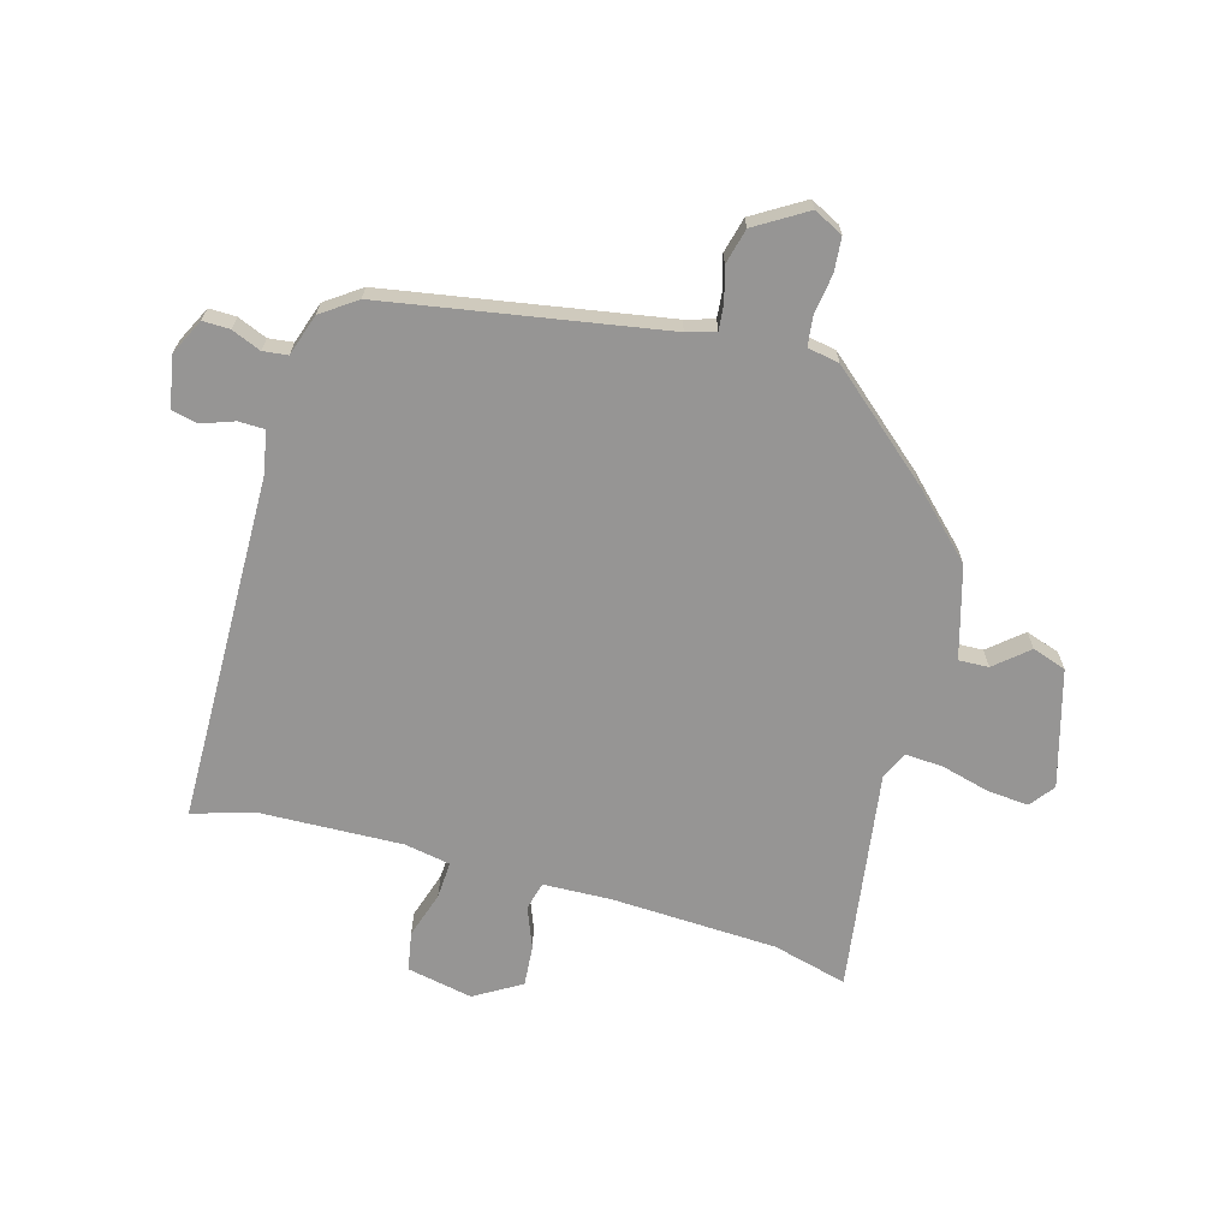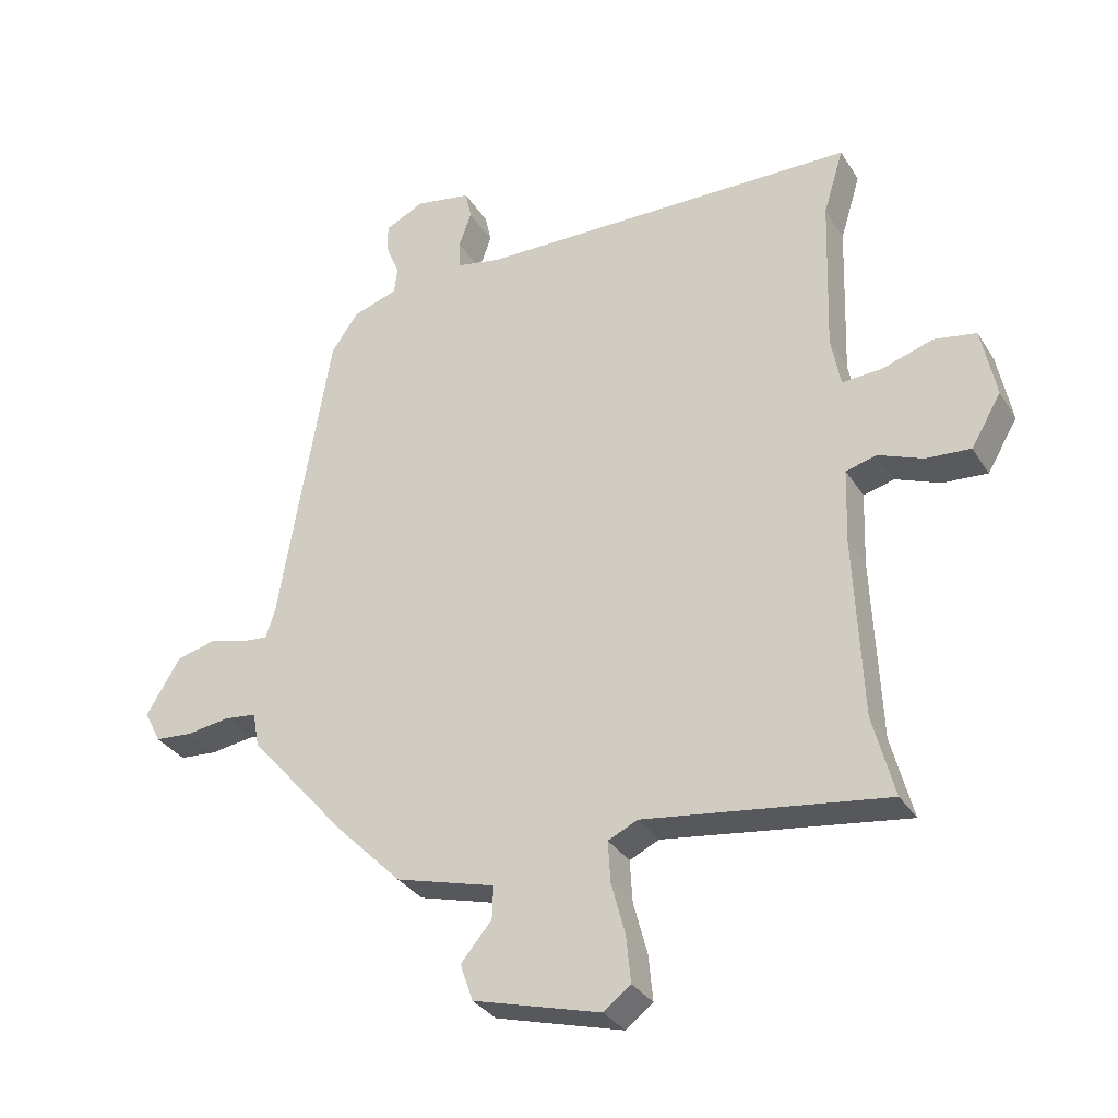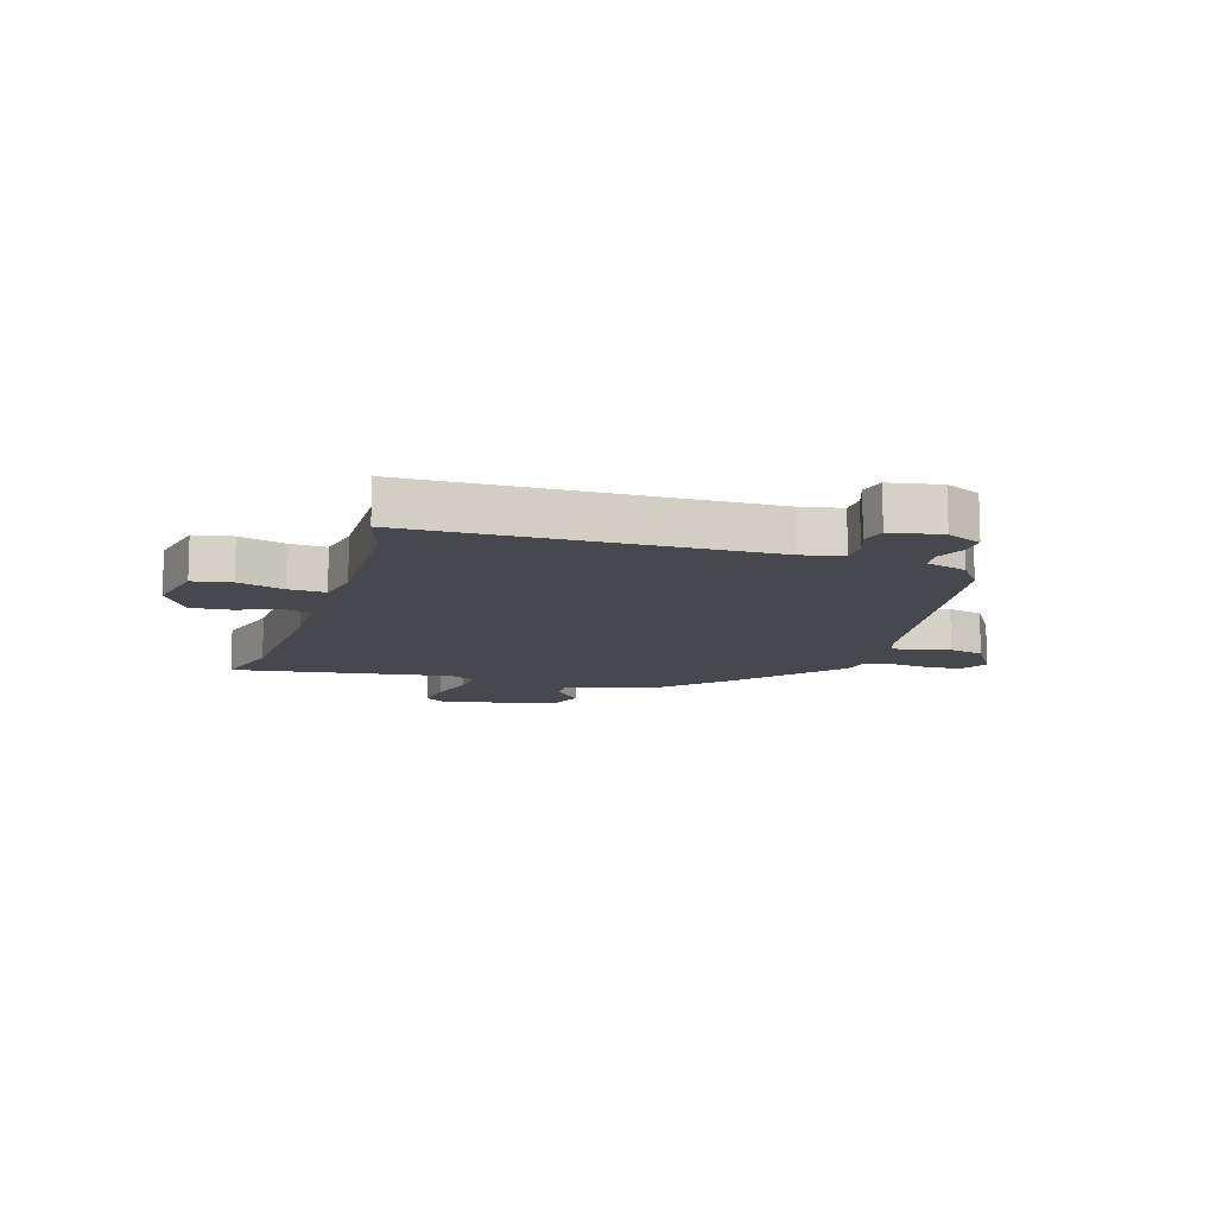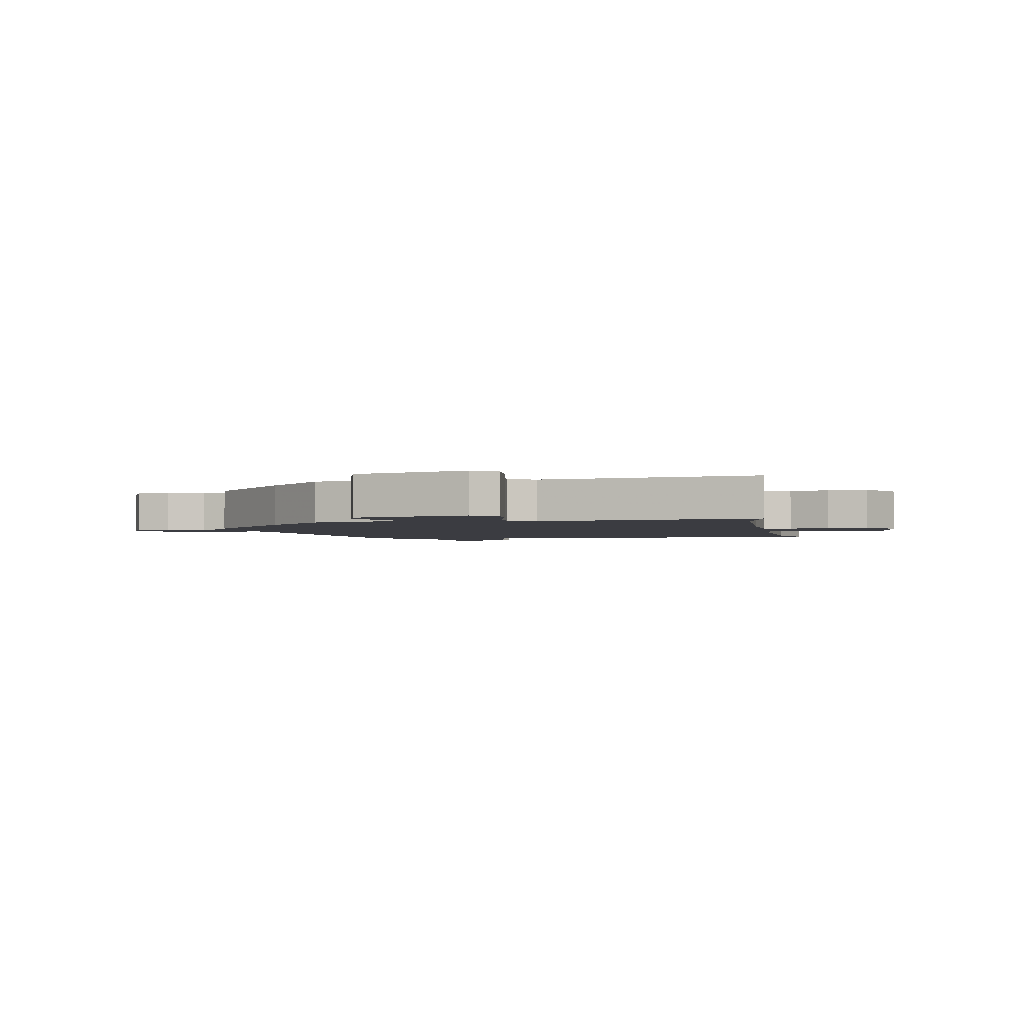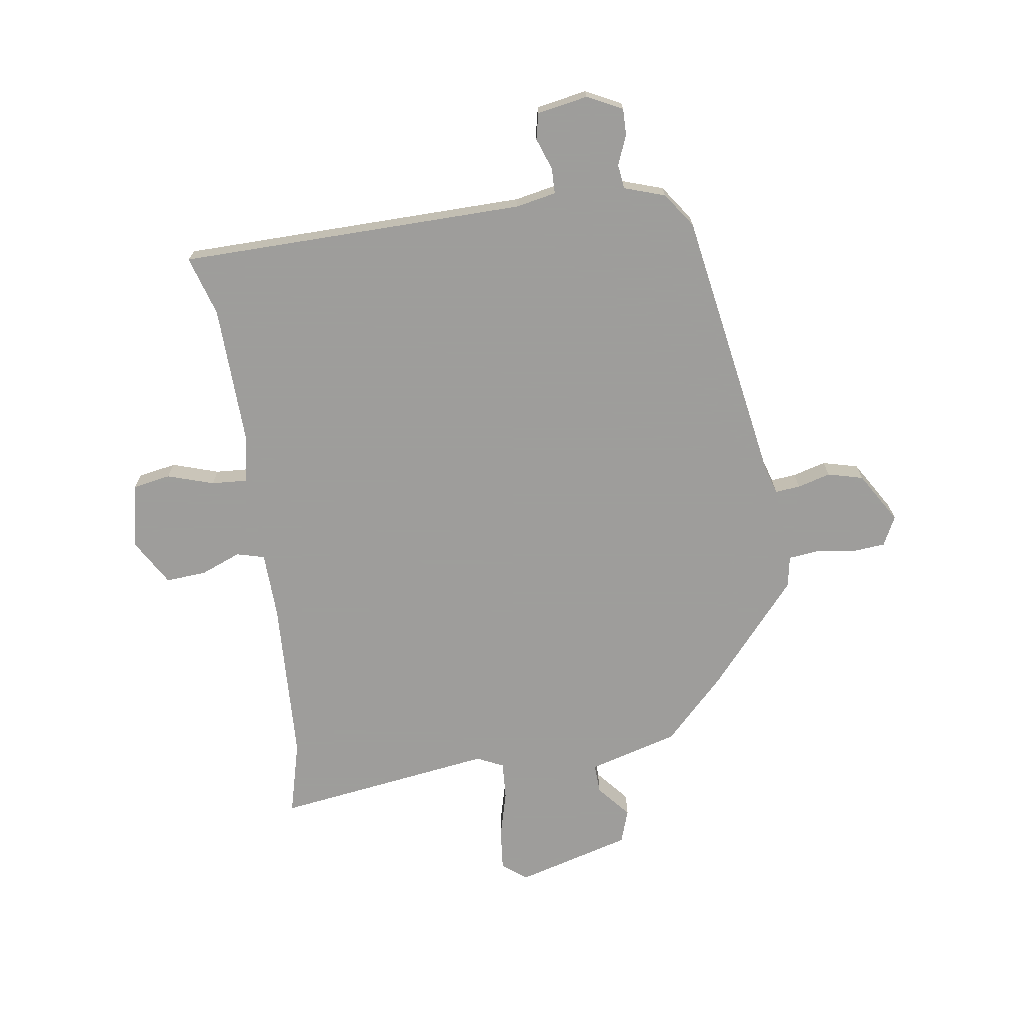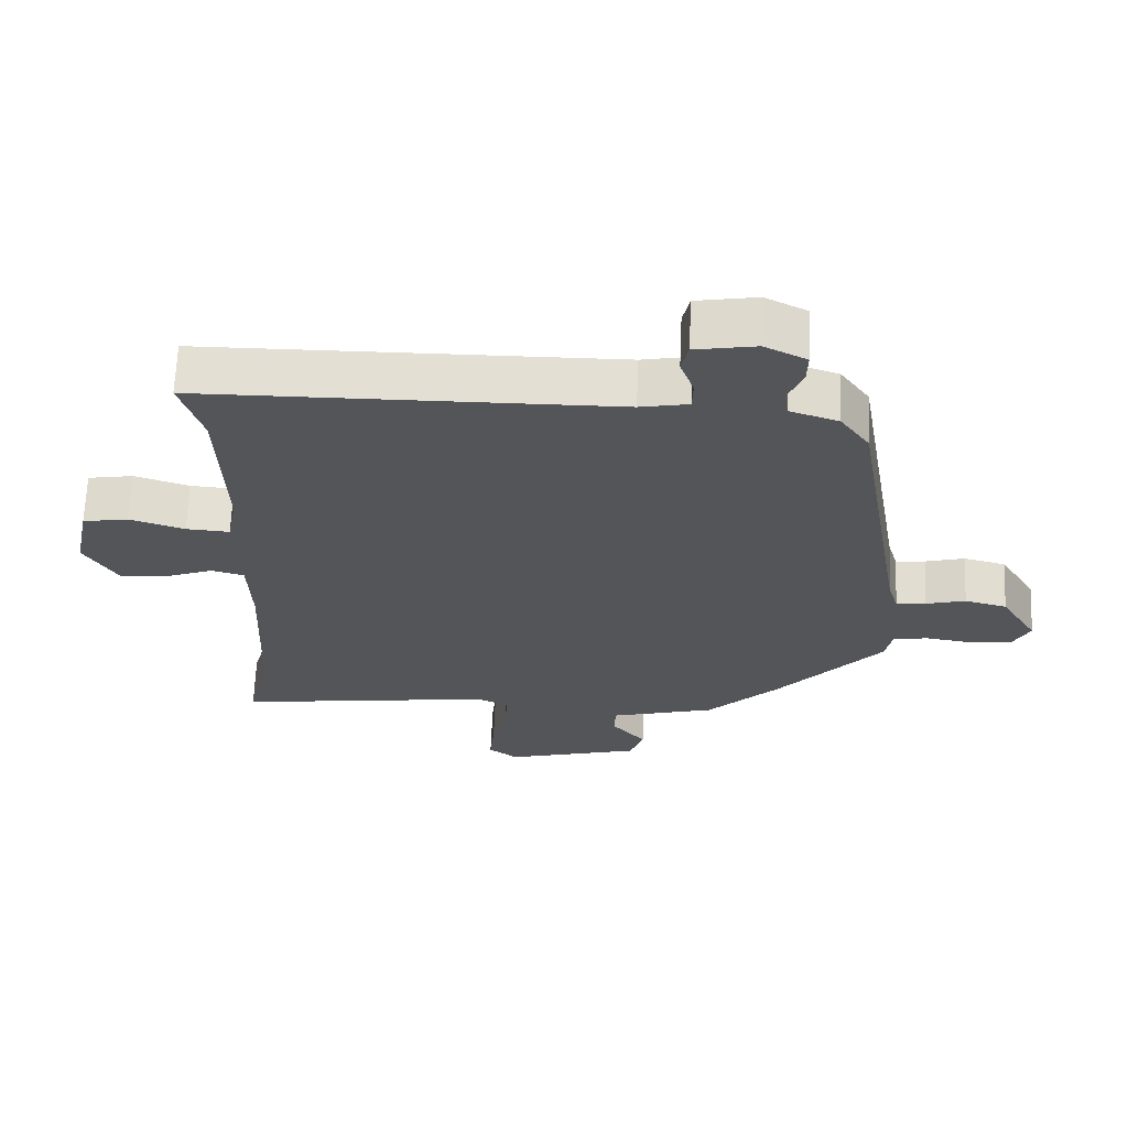
<metadata>
{"format":"obj","ext":"obj","renderer":"f3d","projection":"perspective","resolution":1024,"background":"white","views":[{"elev":-67.6,"azim":74.4,"up":"+Y"},{"elev":-32.3,"azim":-152.9,"up":"+Z"},{"elev":-11.7,"azim":-17.1,"up":"+Y"},{"elev":-2.2,"azim":-168.7,"up":"+Y"},{"elev":-70.7,"azim":8.4,"up":"+Y"},{"elev":66.0,"azim":2.4,"up":"+Z"}]}
</metadata>
<code>
v -0.524 0.07 -0.593
v -0.49 0.07 -0.463
v -0.477 0.07 -0.175
v -0.481 0.07 -0.057
v -0.53 0.07 -0.044
v -0.601 0.07 -0.072
v -0.672 0.07 -0.077
v -0.72 0.07 0.004
v -0.697 0.07 0.118
v -0.63 0.07 0.13
v -0.549 0.07 0.104
v -0.485 0.07 0.1
v -0.47 0.07 0.18
v -0.478 0.07 0.429
v -0.51 0.07 0.534
v 0.098 0.07 0.543
v 0.169 0.07 0.557
v 0.17 0.07 0.602
v 0.15 0.07 0.658
v 0.16 0.07 0.704
v 0.249 0.07 0.72
v 0.311 0.07 0.689
v 0.31 0.07 0.642
v 0.289 0.07 0.591
v 0.294 0.07 0.548
v 0.366 0.07 0.524
v 0.409 0.07 0.463
v 0.49 0.07 -0.019
v 0.505 0.07 -0.069
v 0.549 0.07 -0.065
v 0.607 0.07 -0.049
v 0.669 0.07 -0.065
v 0.723 0.07 -0.154
v 0.697 0.07 -0.205
v 0.638 0.07 -0.21
v 0.569 0.07 -0.2
v 0.517 0.07 -0.206
v 0.507 0.07 -0.261
v 0.352 0.07 -0.44
v 0.246 0.07 -0.547
v 0.088 0.07 -0.591
v 0.09 0.07 -0.643
v 0.139 0.07 -0.701
v 0.119 0.07 -0.76
v -0.083 0.07 -0.816
v -0.126 0.07 -0.783
v -0.119 0.07 -0.71
v -0.097 0.07 -0.627
v -0.093 0.07 -0.561
v -0.14 0.07 -0.539
v -0.524 0 -0.593
v -0.49 0 -0.463
v -0.477 0 -0.175
v -0.481 0 -0.057
v -0.53 0 -0.044
v -0.601 0 -0.072
v -0.672 0 -0.077
v -0.72 0 0.004
v -0.697 0 0.118
v -0.63 0 0.13
v -0.549 0 0.104
v -0.485 0 0.1
v -0.47 0 0.18
v -0.478 0 0.429
v -0.51 0 0.534
v 0.098 0 0.543
v 0.169 0 0.557
v 0.17 0 0.602
v 0.15 0 0.658
v 0.16 0 0.704
v 0.249 0 0.72
v 0.311 0 0.689
v 0.31 0 0.642
v 0.289 0 0.591
v 0.294 0 0.548
v 0.366 0 0.524
v 0.409 0 0.463
v 0.49 0 -0.019
v 0.505 0 -0.069
v 0.549 0 -0.065
v 0.607 0 -0.049
v 0.669 0 -0.065
v 0.723 0 -0.154
v 0.697 0 -0.205
v 0.638 0 -0.21
v 0.569 0 -0.2
v 0.517 0 -0.206
v 0.507 0 -0.261
v 0.352 0 -0.44
v 0.246 0 -0.547
v 0.088 0 -0.591
v 0.09 0 -0.643
v 0.139 0 -0.701
v 0.119 0 -0.76
v -0.083 0 -0.816
v -0.126 0 -0.783
v -0.119 0 -0.71
v -0.097 0 -0.627
v -0.093 0 -0.561
v -0.14 0 -0.539
f 45 46 47 48
f 45 48 49
f 42 43 44 45
f 41 42 45 49
f 40 41 49 50
f 37 38 39 40
f 33 34 35 36
f 33 36 37
f 30 31 32 33
f 29 30 33 37
f 28 29 37 40
f 25 26 27 28
f 21 22 23 24
f 21 24 25
f 18 19 20 21
f 17 18 21 25
f 16 17 25 28
f 14 15 16 28
f 8 9 10 11
f 8 11 12
f 5 6 7 8
f 5 8 12
f 4 5 12
f 3 4 12 13
f 50 1 2
f 50 2 3
f 40 50 3 13
f 13 14 28 40
f 98 97 96 95
f 99 98 95
f 95 94 93 92
f 99 95 92 91
f 100 99 91 90
f 90 89 88 87
f 86 85 84 83
f 87 86 83
f 83 82 81 80
f 87 83 80 79
f 90 87 79 78
f 78 77 76 75
f 74 73 72 71
f 75 74 71
f 71 70 69 68
f 75 71 68 67
f 78 75 67 66
f 78 66 65 64
f 61 60 59 58
f 62 61 58
f 58 57 56 55
f 62 58 55
f 62 55 54
f 63 62 54 53
f 52 51 100
f 53 52 100
f 63 53 100 90
f 90 78 64 63
f 1 51 52 2
f 2 52 53 3
f 3 53 54 4
f 4 54 55 5
f 5 55 56 6
f 6 56 57 7
f 7 57 58 8
f 8 58 59 9
f 9 59 60 10
f 10 60 61 11
f 11 61 62 12
f 12 62 63 13
f 13 63 64 14
f 14 64 65 15
f 15 65 66 16
f 16 66 67 17
f 17 67 68 18
f 18 68 69 19
f 19 69 70 20
f 20 70 71 21
f 21 71 72 22
f 22 72 73 23
f 23 73 74 24
f 24 74 75 25
f 25 75 76 26
f 26 76 77 27
f 27 77 78 28
f 28 78 79 29
f 29 79 80 30
f 30 80 81 31
f 31 81 82 32
f 32 82 83 33
f 33 83 84 34
f 34 84 85 35
f 35 85 86 36
f 36 86 87 37
f 37 87 88 38
f 38 88 89 39
f 39 89 90 40
f 40 90 91 41
f 41 91 92 42
f 42 92 93 43
f 43 93 94 44
f 44 94 95 45
f 45 95 96 46
f 46 96 97 47
f 47 97 98 48
f 48 98 99 49
f 49 99 100 50
f 50 100 51 1

</code>
